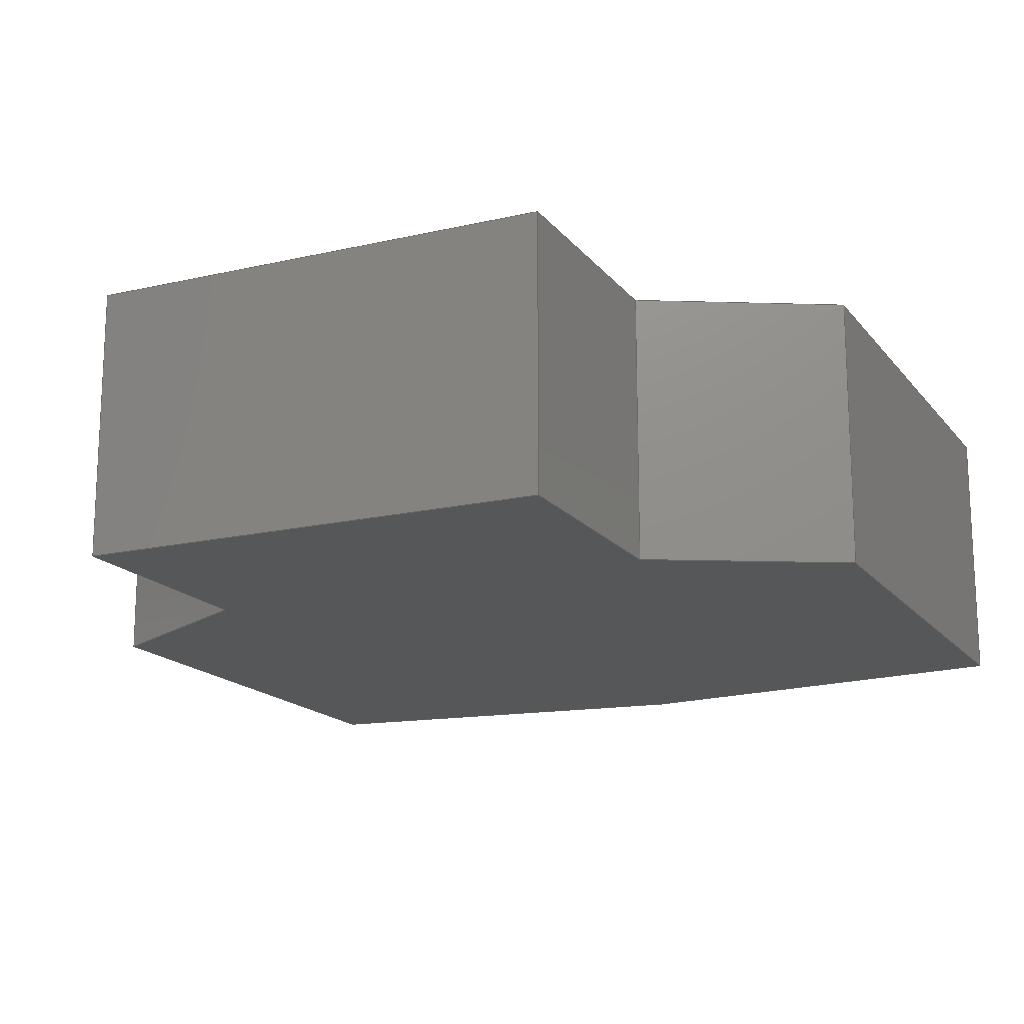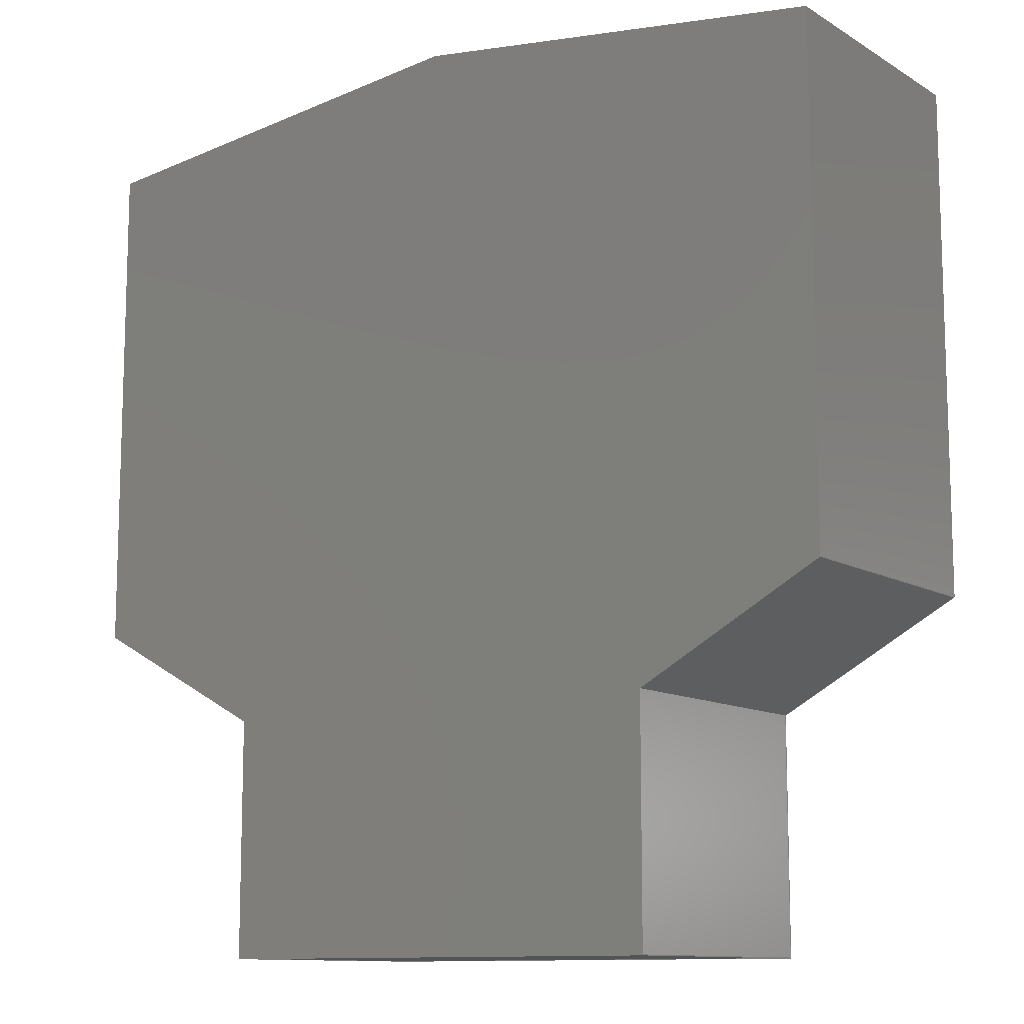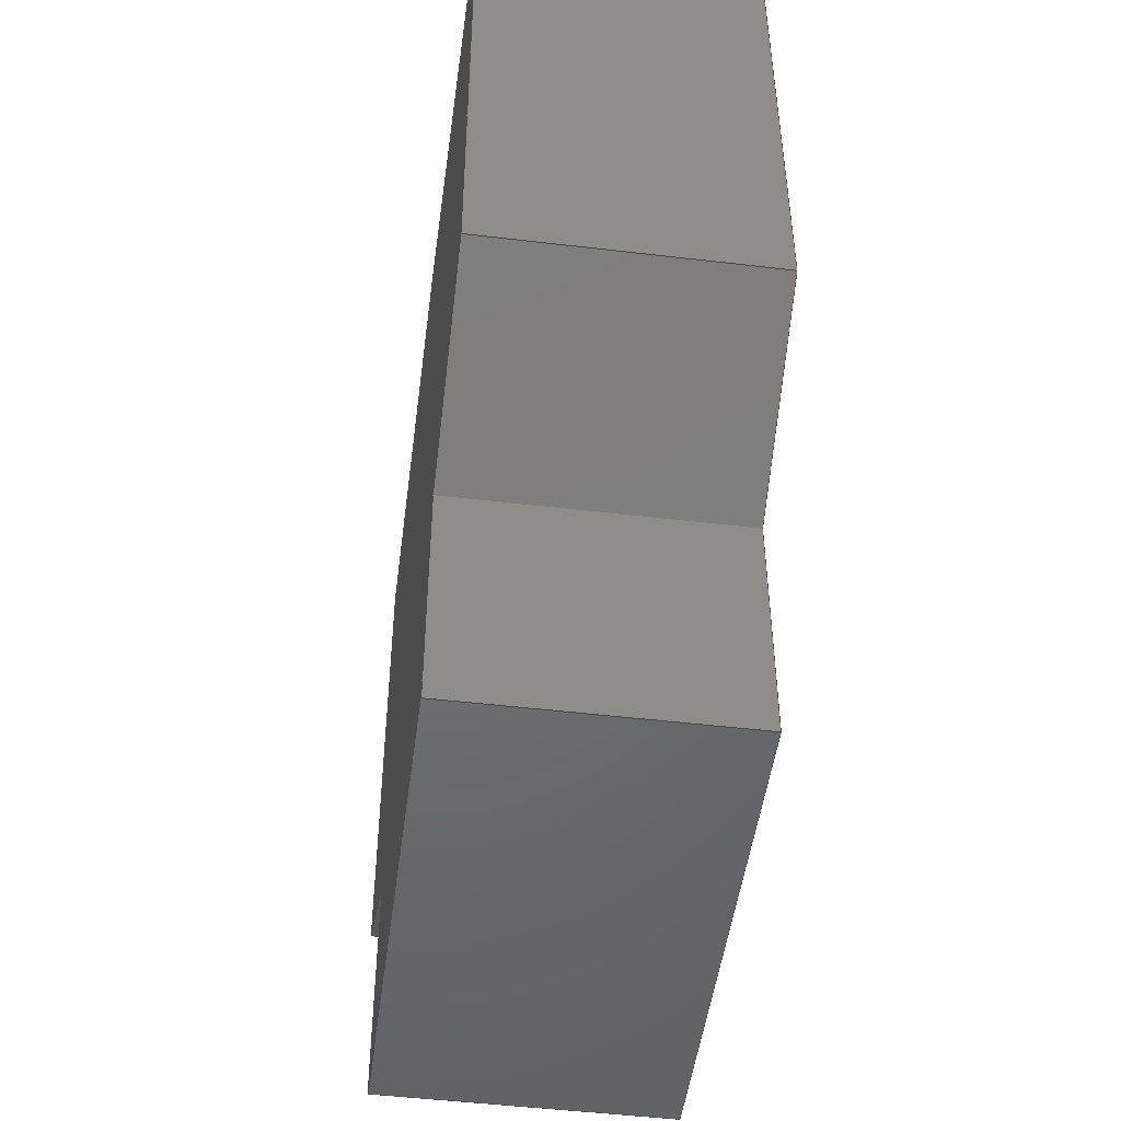
<metadata>
{"format":"step","ext":"step","renderer":"f3d","projection":"perspective","resolution":1024,"background":"white","views":[{"elev":-16.6,"azim":25.2,"up":"+Z"},{"elev":-11.3,"azim":35.3,"up":"+Y"},{"elev":-49.2,"azim":-97.5,"up":"+Y"}]}
</metadata>
<code>
ISO-10303-21;
DATA;
#1=MECHANICAL_DESIGN_GEOMETRIC_PRESENTATION_REPRESENTATION('',(#4),#339);
#2=SHAPE_REPRESENTATION_RELATIONSHIP('SRR','None',#346,#3);
#3=ADVANCED_BREP_SHAPE_REPRESENTATION('',(#5),#338);
#4=STYLED_ITEM('',(#356),#5);
#5=MANIFOLD_SOLID_BREP('Body1',#203);
#6=FACE_OUTER_BOUND('',#17,.T.);
#7=FACE_OUTER_BOUND('',#18,.T.);
#8=FACE_OUTER_BOUND('',#19,.T.);
#9=FACE_OUTER_BOUND('',#20,.T.);
#10=FACE_OUTER_BOUND('',#21,.T.);
#11=FACE_OUTER_BOUND('',#22,.T.);
#12=FACE_OUTER_BOUND('',#23,.T.);
#13=FACE_OUTER_BOUND('',#24,.T.);
#14=FACE_OUTER_BOUND('',#25,.T.);
#15=FACE_OUTER_BOUND('',#26,.T.);
#16=FACE_OUTER_BOUND('',#27,.T.);
#17=EDGE_LOOP('',(#127,#128,#129,#130));
#18=EDGE_LOOP('',(#131,#132,#133,#134));
#19=EDGE_LOOP('',(#135,#136,#137,#138));
#20=EDGE_LOOP('',(#139,#140,#141,#142));
#21=EDGE_LOOP('',(#143,#144,#145,#146));
#22=EDGE_LOOP('',(#147,#148,#149,#150));
#23=EDGE_LOOP('',(#151,#152,#153,#154));
#24=EDGE_LOOP('',(#155,#156,#157,#158));
#25=EDGE_LOOP('',(#159,#160,#161,#162));
#26=EDGE_LOOP('',(#163,#164,#165,#166,#167,#168,#169,#170,#171));
#27=EDGE_LOOP('',(#172,#173,#174,#175,#176,#177,#178,#179,#180));
#28=LINE('',#283,#55);
#29=LINE('',#285,#56);
#30=LINE('',#287,#57);
#31=LINE('',#288,#58);
#32=LINE('',#291,#59);
#33=LINE('',#293,#60);
#34=LINE('',#294,#61);
#35=LINE('',#297,#62);
#36=LINE('',#299,#63);
#37=LINE('',#300,#64);
#38=LINE('',#303,#65);
#39=LINE('',#305,#66);
#40=LINE('',#306,#67);
#41=LINE('',#309,#68);
#42=LINE('',#311,#69);
#43=LINE('',#312,#70);
#44=LINE('',#315,#71);
#45=LINE('',#317,#72);
#46=LINE('',#318,#73);
#47=LINE('',#321,#74);
#48=LINE('',#323,#75);
#49=LINE('',#324,#76);
#50=LINE('',#327,#77);
#51=LINE('',#329,#78);
#52=LINE('',#330,#79);
#53=LINE('',#332,#80);
#54=LINE('',#333,#81);
#55=VECTOR('',#232,1);
#56=VECTOR('',#233,1);
#57=VECTOR('',#234,1);
#58=VECTOR('',#235,1);
#59=VECTOR('',#238,1);
#60=VECTOR('',#239,1);
#61=VECTOR('',#240,1);
#62=VECTOR('',#243,1);
#63=VECTOR('',#244,1);
#64=VECTOR('',#245,1);
#65=VECTOR('',#248,1);
#66=VECTOR('',#249,1);
#67=VECTOR('',#250,1);
#68=VECTOR('',#253,1);
#69=VECTOR('',#254,1);
#70=VECTOR('',#255,1);
#71=VECTOR('',#258,1);
#72=VECTOR('',#259,1);
#73=VECTOR('',#260,1);
#74=VECTOR('',#263,1);
#75=VECTOR('',#264,1);
#76=VECTOR('',#265,1);
#77=VECTOR('',#268,1);
#78=VECTOR('',#269,1);
#79=VECTOR('',#270,1);
#80=VECTOR('',#273,1);
#81=VECTOR('',#274,1);
#82=VERTEX_POINT('',#281);
#83=VERTEX_POINT('',#282);
#84=VERTEX_POINT('',#284);
#85=VERTEX_POINT('',#286);
#86=VERTEX_POINT('',#290);
#87=VERTEX_POINT('',#292);
#88=VERTEX_POINT('',#296);
#89=VERTEX_POINT('',#298);
#90=VERTEX_POINT('',#302);
#91=VERTEX_POINT('',#304);
#92=VERTEX_POINT('',#308);
#93=VERTEX_POINT('',#310);
#94=VERTEX_POINT('',#314);
#95=VERTEX_POINT('',#316);
#96=VERTEX_POINT('',#320);
#97=VERTEX_POINT('',#322);
#98=VERTEX_POINT('',#326);
#99=VERTEX_POINT('',#328);
#100=EDGE_CURVE('',#82,#83,#28,.T.);
#101=EDGE_CURVE('',#82,#84,#29,.T.);
#102=EDGE_CURVE('',#85,#84,#30,.T.);
#103=EDGE_CURVE('',#83,#85,#31,.T.);
#104=EDGE_CURVE('',#83,#86,#32,.T.);
#105=EDGE_CURVE('',#87,#85,#33,.T.);
#106=EDGE_CURVE('',#86,#87,#34,.T.);
#107=EDGE_CURVE('',#86,#88,#35,.T.);
#108=EDGE_CURVE('',#89,#87,#36,.T.);
#109=EDGE_CURVE('',#88,#89,#37,.T.);
#110=EDGE_CURVE('',#88,#90,#38,.T.);
#111=EDGE_CURVE('',#91,#89,#39,.T.);
#112=EDGE_CURVE('',#90,#91,#40,.T.);
#113=EDGE_CURVE('',#92,#90,#41,.T.);
#114=EDGE_CURVE('',#93,#91,#42,.T.);
#115=EDGE_CURVE('',#92,#93,#43,.T.);
#116=EDGE_CURVE('',#94,#92,#44,.T.);
#117=EDGE_CURVE('',#95,#93,#45,.T.);
#118=EDGE_CURVE('',#94,#95,#46,.T.);
#119=EDGE_CURVE('',#96,#94,#47,.T.);
#120=EDGE_CURVE('',#97,#95,#48,.T.);
#121=EDGE_CURVE('',#96,#97,#49,.T.);
#122=EDGE_CURVE('',#98,#96,#50,.T.);
#123=EDGE_CURVE('',#99,#97,#51,.T.);
#124=EDGE_CURVE('',#98,#99,#52,.T.);
#125=EDGE_CURVE('',#82,#98,#53,.T.);
#126=EDGE_CURVE('',#84,#99,#54,.T.);
#127=ORIENTED_EDGE('',*,*,#100,.F.);
#128=ORIENTED_EDGE('',*,*,#101,.T.);
#129=ORIENTED_EDGE('',*,*,#102,.F.);
#130=ORIENTED_EDGE('',*,*,#103,.F.);
#131=ORIENTED_EDGE('',*,*,#104,.F.);
#132=ORIENTED_EDGE('',*,*,#103,.T.);
#133=ORIENTED_EDGE('',*,*,#105,.F.);
#134=ORIENTED_EDGE('',*,*,#106,.F.);
#135=ORIENTED_EDGE('',*,*,#107,.F.);
#136=ORIENTED_EDGE('',*,*,#106,.T.);
#137=ORIENTED_EDGE('',*,*,#108,.F.);
#138=ORIENTED_EDGE('',*,*,#109,.F.);
#139=ORIENTED_EDGE('',*,*,#110,.F.);
#140=ORIENTED_EDGE('',*,*,#109,.T.);
#141=ORIENTED_EDGE('',*,*,#111,.F.);
#142=ORIENTED_EDGE('',*,*,#112,.F.);
#143=ORIENTED_EDGE('',*,*,#113,.T.);
#144=ORIENTED_EDGE('',*,*,#112,.T.);
#145=ORIENTED_EDGE('',*,*,#114,.F.);
#146=ORIENTED_EDGE('',*,*,#115,.F.);
#147=ORIENTED_EDGE('',*,*,#116,.T.);
#148=ORIENTED_EDGE('',*,*,#115,.T.);
#149=ORIENTED_EDGE('',*,*,#117,.F.);
#150=ORIENTED_EDGE('',*,*,#118,.F.);
#151=ORIENTED_EDGE('',*,*,#119,.T.);
#152=ORIENTED_EDGE('',*,*,#118,.T.);
#153=ORIENTED_EDGE('',*,*,#120,.F.);
#154=ORIENTED_EDGE('',*,*,#121,.F.);
#155=ORIENTED_EDGE('',*,*,#122,.T.);
#156=ORIENTED_EDGE('',*,*,#121,.T.);
#157=ORIENTED_EDGE('',*,*,#123,.F.);
#158=ORIENTED_EDGE('',*,*,#124,.F.);
#159=ORIENTED_EDGE('',*,*,#125,.T.);
#160=ORIENTED_EDGE('',*,*,#124,.T.);
#161=ORIENTED_EDGE('',*,*,#126,.F.);
#162=ORIENTED_EDGE('',*,*,#101,.F.);
#163=ORIENTED_EDGE('',*,*,#125,.F.);
#164=ORIENTED_EDGE('',*,*,#100,.T.);
#165=ORIENTED_EDGE('',*,*,#104,.T.);
#166=ORIENTED_EDGE('',*,*,#107,.T.);
#167=ORIENTED_EDGE('',*,*,#110,.T.);
#168=ORIENTED_EDGE('',*,*,#113,.F.);
#169=ORIENTED_EDGE('',*,*,#116,.F.);
#170=ORIENTED_EDGE('',*,*,#119,.F.);
#171=ORIENTED_EDGE('',*,*,#122,.F.);
#172=ORIENTED_EDGE('',*,*,#126,.T.);
#173=ORIENTED_EDGE('',*,*,#123,.T.);
#174=ORIENTED_EDGE('',*,*,#120,.T.);
#175=ORIENTED_EDGE('',*,*,#117,.T.);
#176=ORIENTED_EDGE('',*,*,#114,.T.);
#177=ORIENTED_EDGE('',*,*,#111,.T.);
#178=ORIENTED_EDGE('',*,*,#108,.T.);
#179=ORIENTED_EDGE('',*,*,#105,.T.);
#180=ORIENTED_EDGE('',*,*,#102,.T.);
#181=PLANE('',#217);
#182=PLANE('',#218);
#183=PLANE('',#219);
#184=PLANE('',#220);
#185=PLANE('',#221);
#186=PLANE('',#222);
#187=PLANE('',#223);
#188=PLANE('',#224);
#189=PLANE('',#225);
#190=PLANE('',#226);
#191=PLANE('',#227);
#192=ADVANCED_FACE('',(#6),#181,.T.);
#193=ADVANCED_FACE('',(#7),#182,.T.);
#194=ADVANCED_FACE('',(#8),#183,.T.);
#195=ADVANCED_FACE('',(#9),#184,.T.);
#196=ADVANCED_FACE('',(#10),#185,.T.);
#197=ADVANCED_FACE('',(#11),#186,.T.);
#198=ADVANCED_FACE('',(#12),#187,.T.);
#199=ADVANCED_FACE('',(#13),#188,.T.);
#200=ADVANCED_FACE('',(#14),#189,.T.);
#201=ADVANCED_FACE('',(#15),#190,.T.);
#202=ADVANCED_FACE('',(#16),#191,.T.);
#203=CLOSED_SHELL('',(#192,#193,#194,#195,#196,#197,#198,#199,#200,#201,
#202));
#204=DERIVED_UNIT_ELEMENT(#206,1);
#205=DERIVED_UNIT_ELEMENT(#341,3);
#206=(
MASS_UNIT()
NAMED_UNIT(*)
SI_UNIT(.KILO.,.GRAM.)
);
#207=DERIVED_UNIT((#204,#205));
#208=MEASURE_REPRESENTATION_ITEM('density measure',
POSITIVE_RATIO_MEASURE(7850),#207);
#209=PROPERTY_DEFINITION_REPRESENTATION(#214,#211);
#210=PROPERTY_DEFINITION_REPRESENTATION(#215,#212);
#211=REPRESENTATION('material name',(#213),#338);
#212=REPRESENTATION('density',(#208),#338);
#213=DESCRIPTIVE_REPRESENTATION_ITEM('Steel','Steel');
#214=PROPERTY_DEFINITION('material property','material name',#348);
#215=PROPERTY_DEFINITION('material property','density of part',#348);
#216=AXIS2_PLACEMENT_3D('placement',#279,#228,#229);
#217=AXIS2_PLACEMENT_3D('',#280,#230,#231);
#218=AXIS2_PLACEMENT_3D('',#289,#236,#237);
#219=AXIS2_PLACEMENT_3D('',#295,#241,#242);
#220=AXIS2_PLACEMENT_3D('',#301,#246,#247);
#221=AXIS2_PLACEMENT_3D('',#307,#251,#252);
#222=AXIS2_PLACEMENT_3D('',#313,#256,#257);
#223=AXIS2_PLACEMENT_3D('',#319,#261,#262);
#224=AXIS2_PLACEMENT_3D('',#325,#266,#267);
#225=AXIS2_PLACEMENT_3D('',#331,#271,#272);
#226=AXIS2_PLACEMENT_3D('',#334,#275,#276);
#227=AXIS2_PLACEMENT_3D('',#335,#277,#278);
#228=DIRECTION('axis',(0,0,1));
#229=DIRECTION('refdir',(1,0,0));
#230=DIRECTION('center_axis',(1,-2.538e-16,0));
#231=DIRECTION('ref_axis',(-2.538e-16,-1,0));
#232=DIRECTION('',(2.538e-16,1,0));
#233=DIRECTION('',(0,0,-1));
#234=DIRECTION('',(-2.538e-16,-1,0));
#235=DIRECTION('',(0,0,-1));
#236=DIRECTION('center_axis',(0.4789,-0.8779,0));
#237=DIRECTION('ref_axis',(-0.8779,-0.4789,0));
#238=DIRECTION('',(0.8779,0.4789,0));
#239=DIRECTION('',(-0.8779,-0.4789,0));
#240=DIRECTION('',(0,0,-1));
#241=DIRECTION('center_axis',(1,-5.921e-16,0));
#242=DIRECTION('ref_axis',(-5.921e-16,-1,0));
#243=DIRECTION('',(5.921e-16,1,0));
#244=DIRECTION('',(-5.921e-16,-1,0));
#245=DIRECTION('',(0,0,-1));
#246=DIRECTION('center_axis',(0.1191,0.9929,0));
#247=DIRECTION('ref_axis',(0.9929,-0.1191,0));
#248=DIRECTION('',(-0.9929,0.1191,0));
#249=DIRECTION('',(0.9929,-0.1191,0));
#250=DIRECTION('',(0,0,-1));
#251=DIRECTION('center_axis',(-0.1191,0.9929,0));
#252=DIRECTION('ref_axis',(0.9929,0.1191,0));
#253=DIRECTION('',(0.9929,0.1191,0));
#254=DIRECTION('',(0.9929,0.1191,0));
#255=DIRECTION('',(0,0,-1));
#256=DIRECTION('center_axis',(-1,-1.184e-16,0));
#257=DIRECTION('ref_axis',(-1.184e-16,1,0));
#258=DIRECTION('',(-1.184e-16,1,0));
#259=DIRECTION('',(-1.184e-16,1,0));
#260=DIRECTION('',(0,0,-1));
#261=DIRECTION('center_axis',(-0.4789,-0.8779,0));
#262=DIRECTION('ref_axis',(-0.8779,0.4789,0));
#263=DIRECTION('',(-0.8779,0.4789,0));
#264=DIRECTION('',(-0.8779,0.4789,0));
#265=DIRECTION('',(0,0,-1));
#266=DIRECTION('center_axis',(-1,0,0));
#267=DIRECTION('ref_axis',(0,1,0));
#268=DIRECTION('',(0,1,0));
#269=DIRECTION('',(0,1,0));
#270=DIRECTION('',(0,0,-1));
#271=DIRECTION('center_axis',(-6.163e-33,-1,0));
#272=DIRECTION('ref_axis',(-1,6.163e-33,0));
#273=DIRECTION('',(-1,6.163e-33,0));
#274=DIRECTION('',(-1,6.163e-33,0));
#275=DIRECTION('center_axis',(0,0,1));
#276=DIRECTION('ref_axis',(1,0,0));
#277=DIRECTION('center_axis',(0,0,-1));
#278=DIRECTION('ref_axis',(-1,0,0));
#279=CARTESIAN_POINT('',(0,0,0));
#280=CARTESIAN_POINT('Origin',(14,14,0));
#281=CARTESIAN_POINT('',(14,-7.105e-15,0));
#282=CARTESIAN_POINT('',(14,14,0));
#283=CARTESIAN_POINT('',(14,-7.105e-15,0));
#284=CARTESIAN_POINT('',(14,-7.105e-15,-16));
#285=CARTESIAN_POINT('',(14,-7.105e-15,0));
#286=CARTESIAN_POINT('',(14,14,-16));
#287=CARTESIAN_POINT('',(14,-7.105e-15,-16));
#288=CARTESIAN_POINT('',(14,14,0));
#289=CARTESIAN_POINT('Origin',(25,20,0));
#290=CARTESIAN_POINT('',(25,20,0));
#291=CARTESIAN_POINT('',(14,14,0));
#292=CARTESIAN_POINT('',(25,20,-16));
#293=CARTESIAN_POINT('',(14,14,-16));
#294=CARTESIAN_POINT('',(25,20,0));
#295=CARTESIAN_POINT('Origin',(25,50,0));
#296=CARTESIAN_POINT('',(25,50,0));
#297=CARTESIAN_POINT('',(25,20,0));
#298=CARTESIAN_POINT('',(25,50,-16));
#299=CARTESIAN_POINT('',(25,20,-16));
#300=CARTESIAN_POINT('',(25,50,0));
#301=CARTESIAN_POINT('Origin',(1.066e-14,53,0));
#302=CARTESIAN_POINT('',(1.066e-14,53,0));
#303=CARTESIAN_POINT('',(25,50,0));
#304=CARTESIAN_POINT('',(1.066e-14,53,-16));
#305=CARTESIAN_POINT('',(25,50,-16));
#306=CARTESIAN_POINT('',(1.066e-14,53,0));
#307=CARTESIAN_POINT('Origin',(-25,50,0));
#308=CARTESIAN_POINT('',(-25,50,0));
#309=CARTESIAN_POINT('',(-25,50,0));
#310=CARTESIAN_POINT('',(-25,50,-16));
#311=CARTESIAN_POINT('',(-25,50,-16));
#312=CARTESIAN_POINT('',(-25,50,0));
#313=CARTESIAN_POINT('Origin',(-25,20,0));
#314=CARTESIAN_POINT('',(-25,20,0));
#315=CARTESIAN_POINT('',(-25,20,0));
#316=CARTESIAN_POINT('',(-25,20,-16));
#317=CARTESIAN_POINT('',(-25,20,-16));
#318=CARTESIAN_POINT('',(-25,20,0));
#319=CARTESIAN_POINT('Origin',(-14,14,0));
#320=CARTESIAN_POINT('',(-14,14,0));
#321=CARTESIAN_POINT('',(-14,14,0));
#322=CARTESIAN_POINT('',(-14,14,-16));
#323=CARTESIAN_POINT('',(-14,14,-16));
#324=CARTESIAN_POINT('',(-14,14,0));
#325=CARTESIAN_POINT('Origin',(-14,8.628e-32,0));
#326=CARTESIAN_POINT('',(-14,8.628e-32,0));
#327=CARTESIAN_POINT('',(-14,8.628e-32,0));
#328=CARTESIAN_POINT('',(-14,0,-16));
#329=CARTESIAN_POINT('',(-14,8.628e-32,-16));
#330=CARTESIAN_POINT('',(-14,8.628e-32,0));
#331=CARTESIAN_POINT('Origin',(14,-8.628e-32,0));
#332=CARTESIAN_POINT('',(0,0,0));
#333=CARTESIAN_POINT('',(0,0,-16));
#334=CARTESIAN_POINT('Origin',(1.066e-14,26.5,0));
#335=CARTESIAN_POINT('Origin',(1.066e-14,26.5,-16));
#336=UNCERTAINTY_MEASURE_WITH_UNIT(LENGTH_MEASURE(0.001),#340,
'DISTANCE_ACCURACY_VALUE',
'Maximum model space distance between geometric entities at asserted c
onnectivities');
#337=UNCERTAINTY_MEASURE_WITH_UNIT(LENGTH_MEASURE(0.001),#340,
'DISTANCE_ACCURACY_VALUE',
'Maximum model space distance between geometric entities at asserted c
onnectivities');
#338=(
GEOMETRIC_REPRESENTATION_CONTEXT(3)
GLOBAL_UNCERTAINTY_ASSIGNED_CONTEXT((#336))
GLOBAL_UNIT_ASSIGNED_CONTEXT((#340,#342,#343))
REPRESENTATION_CONTEXT('','3D')
);
#339=(
GEOMETRIC_REPRESENTATION_CONTEXT(3)
GLOBAL_UNCERTAINTY_ASSIGNED_CONTEXT((#337))
GLOBAL_UNIT_ASSIGNED_CONTEXT((#340,#342,#343))
REPRESENTATION_CONTEXT('','3D')
);
#340=(
LENGTH_UNIT()
NAMED_UNIT(*)
SI_UNIT(.CENTI.,.METRE.)
);
#341=(
LENGTH_UNIT()
NAMED_UNIT(*)
SI_UNIT($,.METRE.)
);
#342=(
NAMED_UNIT(*)
PLANE_ANGLE_UNIT()
SI_UNIT($,.RADIAN.)
);
#343=(
NAMED_UNIT(*)
SI_UNIT($,.STERADIAN.)
SOLID_ANGLE_UNIT()
);
#344=SHAPE_DEFINITION_REPRESENTATION(#345,#346);
#345=PRODUCT_DEFINITION_SHAPE('',$,#348);
#346=SHAPE_REPRESENTATION('',(#216),#338);
#347=PRODUCT_DEFINITION_CONTEXT('part definition',#352,'design');
#348=PRODUCT_DEFINITION('Tractor_DashBoard','Tractor_DashBoard v3',#349,
#347);
#349=PRODUCT_DEFINITION_FORMATION('',$,#354);
#350=PRODUCT_RELATED_PRODUCT_CATEGORY('Tractor_DashBoard v3',
'Tractor_DashBoard v3',(#354));
#351=APPLICATION_PROTOCOL_DEFINITION('international standard',
'automotive_design',2009,#352);
#352=APPLICATION_CONTEXT(
'Core Data for Automotive Mechanical Design Process');
#353=PRODUCT_CONTEXT('part definition',#352,'mechanical');
#354=PRODUCT('Tractor_DashBoard','Tractor_DashBoard v3',$,(#353));
#355=PRESENTATION_STYLE_ASSIGNMENT((#357));
#356=PRESENTATION_STYLE_ASSIGNMENT((#358));
#357=SURFACE_STYLE_USAGE(.BOTH.,#359);
#358=SURFACE_STYLE_USAGE(.BOTH.,#360);
#359=SURFACE_SIDE_STYLE('',(#361));
#360=SURFACE_SIDE_STYLE('',(#362));
#361=SURFACE_STYLE_FILL_AREA(#363);
#362=SURFACE_STYLE_FILL_AREA(#364);
#363=FILL_AREA_STYLE('Steel - Satin',(#365));
#364=FILL_AREA_STYLE('Paint - Metallic (Blue)',(#366));
#365=FILL_AREA_STYLE_COLOUR('Steel - Satin',#367);
#366=FILL_AREA_STYLE_COLOUR('Paint - Metallic (Blue)',#368);
#367=COLOUR_RGB('Steel - Satin',0.6275,0.6275,0.6275);
#368=COLOUR_RGB('Paint - Metallic (Blue)',0.1882,0.2314,
0.5882);
ENDSEC;
END-ISO-10303-21;

</code>
